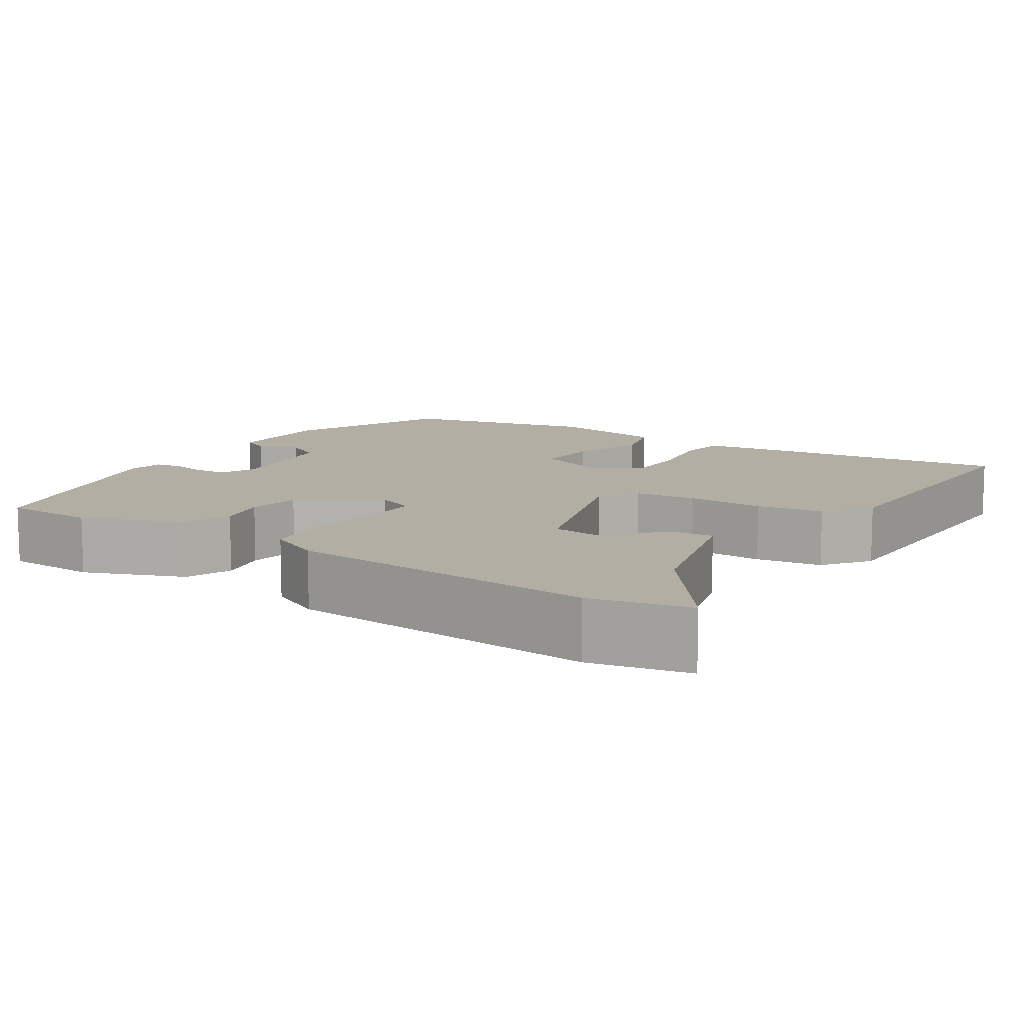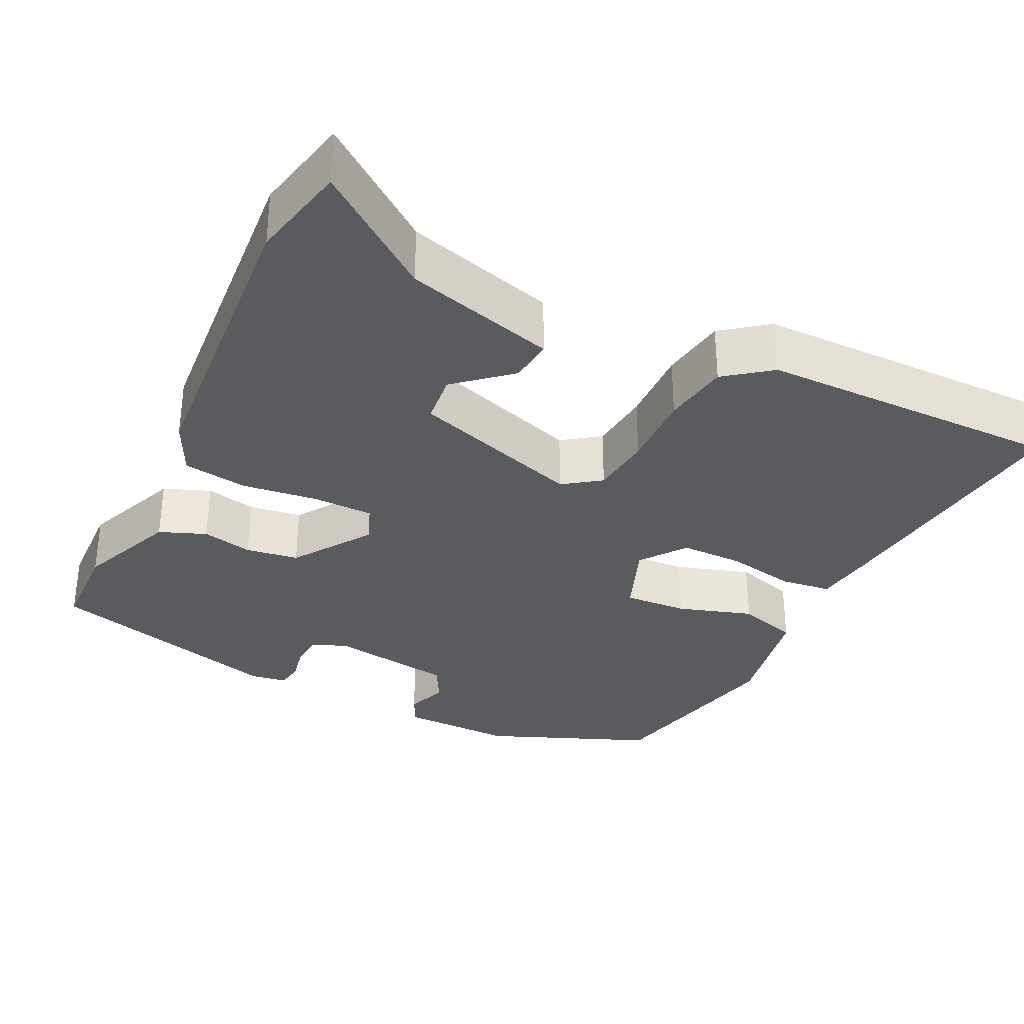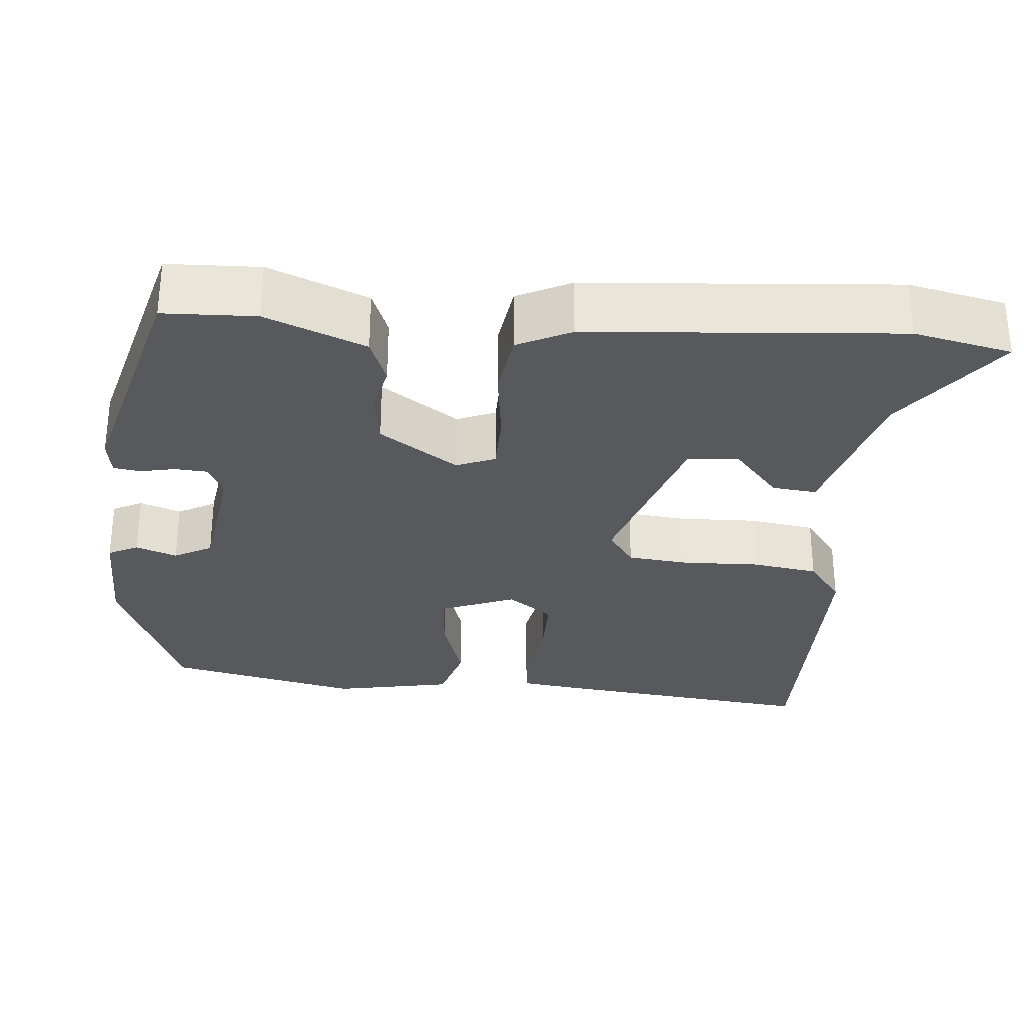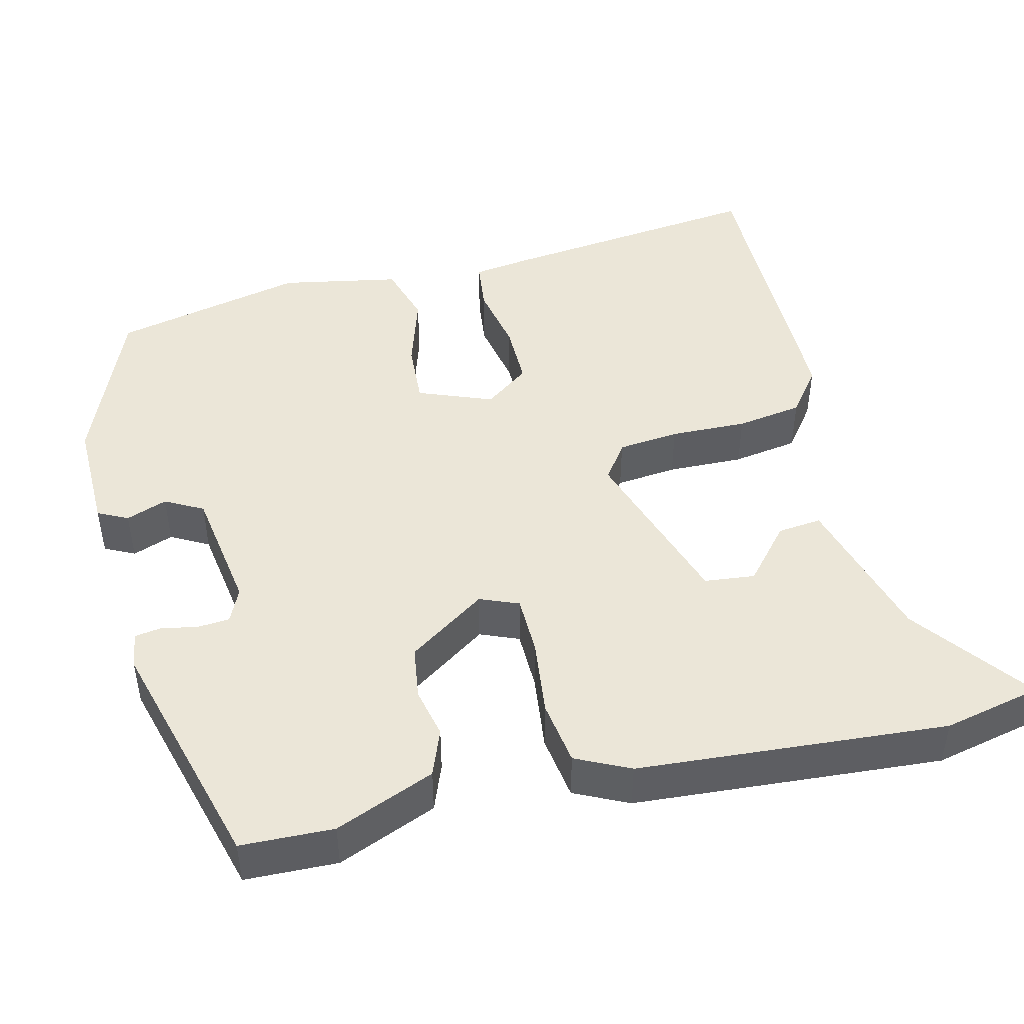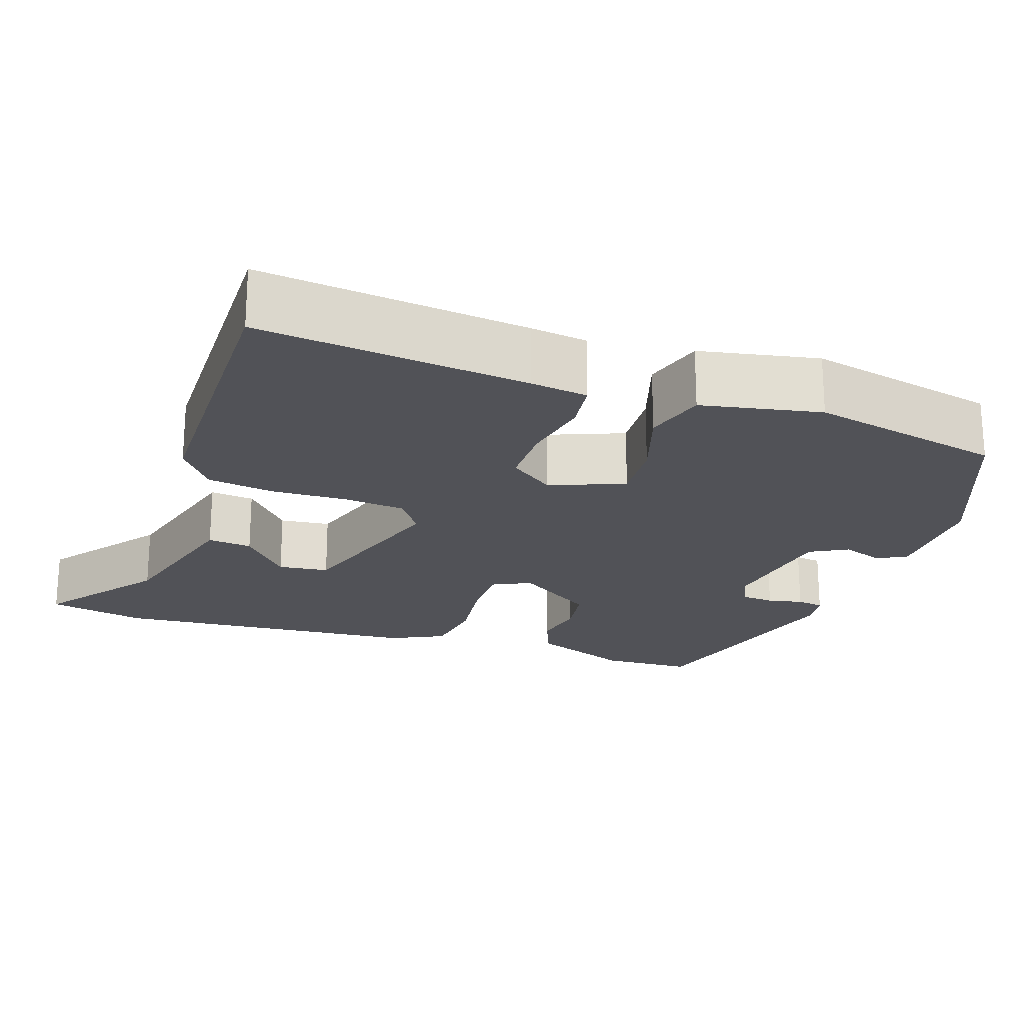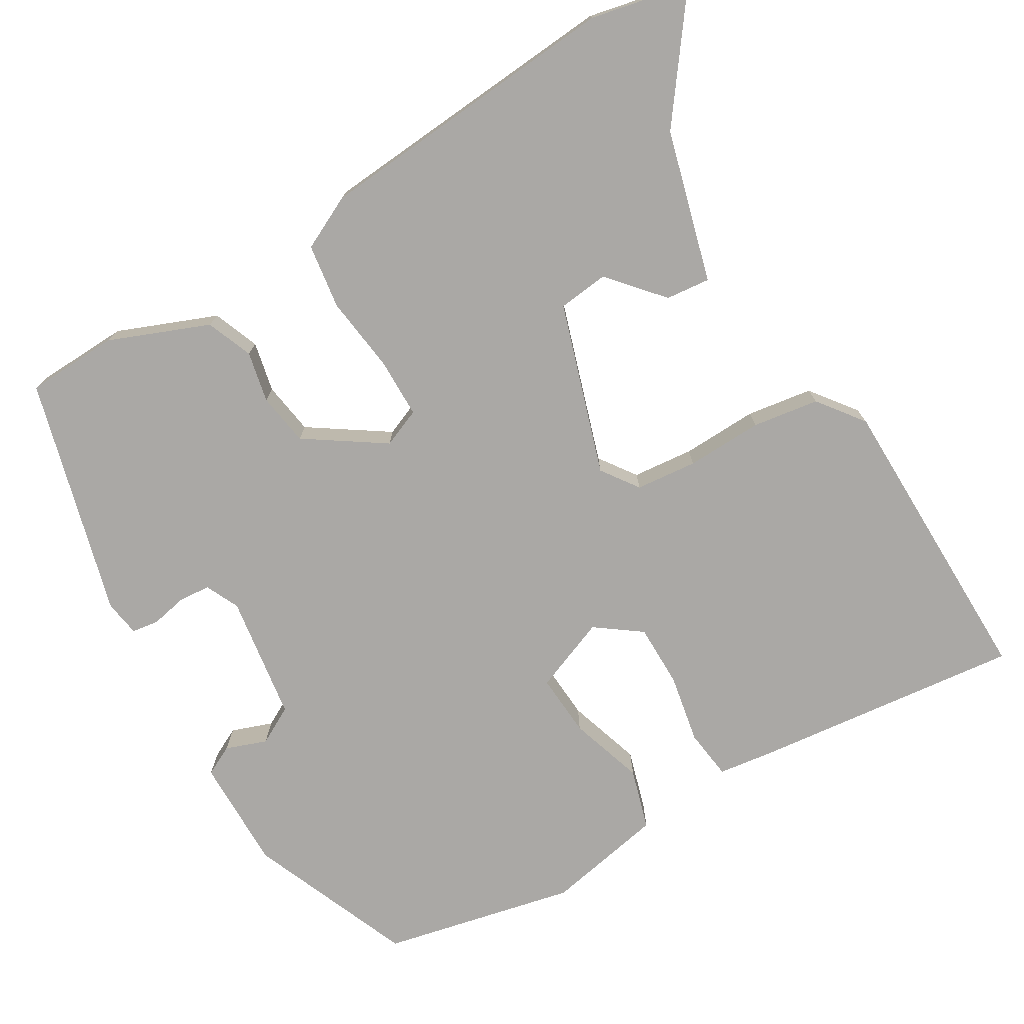
<metadata>
{"format":"obj","ext":"obj","renderer":"f3d","projection":"perspective","resolution":1024,"background":"white","views":[{"elev":10.9,"azim":123.3,"up":"+Y"},{"elev":-33.0,"azim":154.0,"up":"+Y"},{"elev":-30.1,"azim":85.1,"up":"+Y"},{"elev":46.3,"azim":76.1,"up":"+Y"},{"elev":-21.4,"azim":-108.6,"up":"+Y"},{"elev":-75.1,"azim":120.9,"up":"+Y"}]}
</metadata>
<code>
v 0.503 0.07 -0.488
v 0.476 0.07 -0.612
v 0.329 0.07 -0.502
v 0.138 0.07 -0.449
v 0.144 0.07 -0.393
v 0.212 0.07 -0.334
v 0.205 0.07 -0.27
v -0.011 0.07 -0.2
v -0.058 0.07 -0.233
v -0.066 0.07 -0.311
v -0.063 0.07 -0.408
v -0.076 0.07 -0.492
v -0.134 0.07 -0.536
v -0.518 0.07 -0.539
v -0.479 0.07 -0.2
v -0.469 0.07 -0.128
v -0.405 0.07 -0.12
v -0.317 0.07 -0.137
v -0.237 0.07 -0.137
v -0.195 0.07 -0.08
v -0.232 0.07 0.014
v -0.312 0.07 0.009
v -0.407 0.07 -0.021
v -0.484 0.07 0.002
v -0.513 0.07 0.153
v -0.458 0.07 0.398
v -0.249 0.07 0.483
v -0.106 0.07 0.481
v -0.087 0.07 0.443
v -0.106 0.07 0.391
v -0.08 0.07 0.343
v 0.079 0.07 0.319
v 0.122 0.07 0.339
v 0.125 0.07 0.38
v 0.116 0.07 0.425
v 0.121 0.07 0.459
v 0.167 0.07 0.466
v 0.469 0.07 0.383
v 0.473 0.07 0.266
v 0.422 0.07 0.14
v 0.363 0.07 0.117
v 0.299 0.07 0.131
v 0.232 0.07 0.121
v 0.165 0.07 0.022
v 0.185 0.07 -0.027
v 0.261 0.07 -0.028
v 0.358 0.07 -0.016
v 0.44 0.07 -0.028
v 0.473 0.07 -0.096
v 0.503 0 -0.488
v 0.476 0 -0.612
v 0.329 0 -0.502
v 0.138 0 -0.449
v 0.144 0 -0.393
v 0.212 0 -0.334
v 0.205 0 -0.27
v -0.011 0 -0.2
v -0.058 0 -0.233
v -0.066 0 -0.311
v -0.063 0 -0.408
v -0.076 0 -0.492
v -0.134 0 -0.536
v -0.518 0 -0.539
v -0.479 0 -0.2
v -0.469 0 -0.128
v -0.405 0 -0.12
v -0.317 0 -0.137
v -0.237 0 -0.137
v -0.195 0 -0.08
v -0.232 0 0.014
v -0.312 0 0.009
v -0.407 0 -0.021
v -0.484 0 0.002
v -0.513 0 0.153
v -0.458 0 0.398
v -0.249 0 0.483
v -0.106 0 0.481
v -0.087 0 0.443
v -0.106 0 0.391
v -0.08 0 0.343
v 0.079 0 0.319
v 0.122 0 0.339
v 0.125 0 0.38
v 0.116 0 0.425
v 0.121 0 0.459
v 0.167 0 0.466
v 0.469 0 0.383
v 0.473 0 0.266
v 0.422 0 0.14
v 0.363 0 0.117
v 0.299 0 0.131
v 0.232 0 0.121
v 0.165 0 0.022
v 0.185 0 -0.027
v 0.261 0 -0.028
v 0.358 0 -0.016
v 0.44 0 -0.028
v 0.473 0 -0.096
f 1 2 3
f 49 1 3
f 48 49 3
f 47 48 3
f 46 47 3
f 45 46 3
f 44 45 3
f 40 41 42
f 39 40 42
f 38 39 42
f 37 38 42
f 36 37 42
f 35 36 42
f 34 35 42
f 33 34 42 43
f 32 33 43 44
f 28 29 30
f 27 28 30
f 26 27 30
f 25 26 30
f 24 25 30
f 23 24 30
f 22 23 30
f 21 22 30 31
f 31 32 44
f 21 31 44
f 20 21 44
f 16 17 18
f 15 16 18
f 14 15 18
f 13 14 18
f 12 13 18
f 11 12 18
f 10 11 18
f 9 10 18 19
f 19 20 44
f 9 19 44
f 8 9 44
f 3 4 5 6
f 3 6 7
f 44 3 7
f 7 8 44
f 52 51 50
f 52 50 98
f 52 98 97
f 52 97 96
f 52 96 95
f 52 95 94
f 52 94 93
f 91 90 89
f 91 89 88
f 91 88 87
f 91 87 86
f 91 86 85
f 91 85 84
f 91 84 83
f 92 91 83 82
f 93 92 82 81
f 79 78 77
f 79 77 76
f 79 76 75
f 79 75 74
f 79 74 73
f 79 73 72
f 79 72 71
f 80 79 71 70
f 93 81 80
f 93 80 70
f 93 70 69
f 67 66 65
f 67 65 64
f 67 64 63
f 67 63 62
f 67 62 61
f 67 61 60
f 67 60 59
f 68 67 59 58
f 93 69 68
f 93 68 58
f 93 58 57
f 55 54 53 52
f 56 55 52
f 56 52 93
f 93 57 56
f 1 50 51 2
f 2 51 52 3
f 3 52 53 4
f 4 53 54 5
f 5 54 55 6
f 6 55 56 7
f 7 56 57 8
f 8 57 58 9
f 9 58 59 10
f 10 59 60 11
f 11 60 61 12
f 12 61 62 13
f 13 62 63 14
f 14 63 64 15
f 15 64 65 16
f 16 65 66 17
f 17 66 67 18
f 18 67 68 19
f 19 68 69 20
f 20 69 70 21
f 21 70 71 22
f 22 71 72 23
f 23 72 73 24
f 24 73 74 25
f 25 74 75 26
f 26 75 76 27
f 27 76 77 28
f 28 77 78 29
f 29 78 79 30
f 30 79 80 31
f 31 80 81 32
f 32 81 82 33
f 33 82 83 34
f 34 83 84 35
f 35 84 85 36
f 36 85 86 37
f 37 86 87 38
f 38 87 88 39
f 39 88 89 40
f 40 89 90 41
f 41 90 91 42
f 42 91 92 43
f 43 92 93 44
f 44 93 94 45
f 45 94 95 46
f 46 95 96 47
f 47 96 97 48
f 48 97 98 49
f 49 98 50 1

</code>
